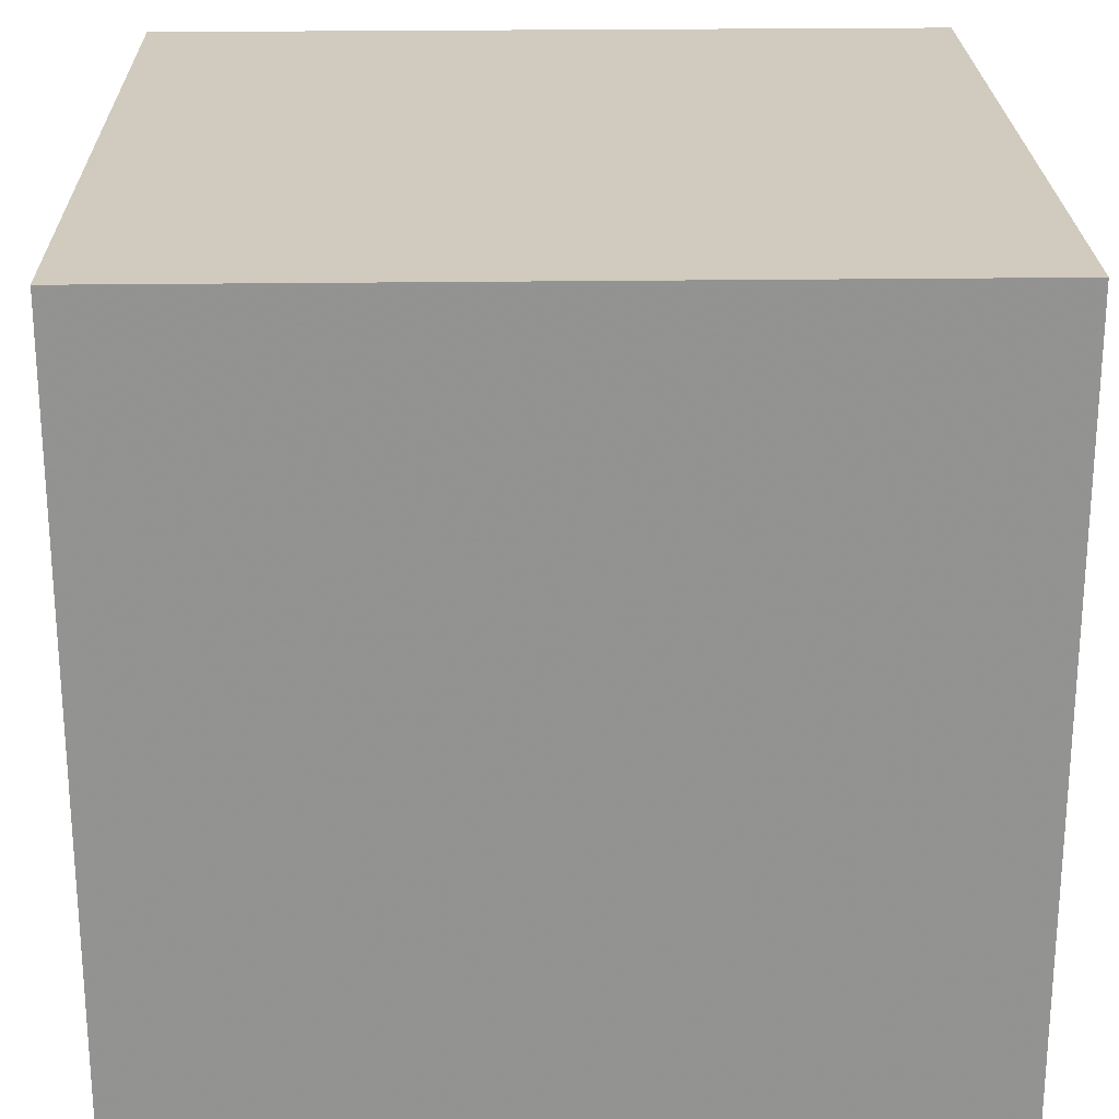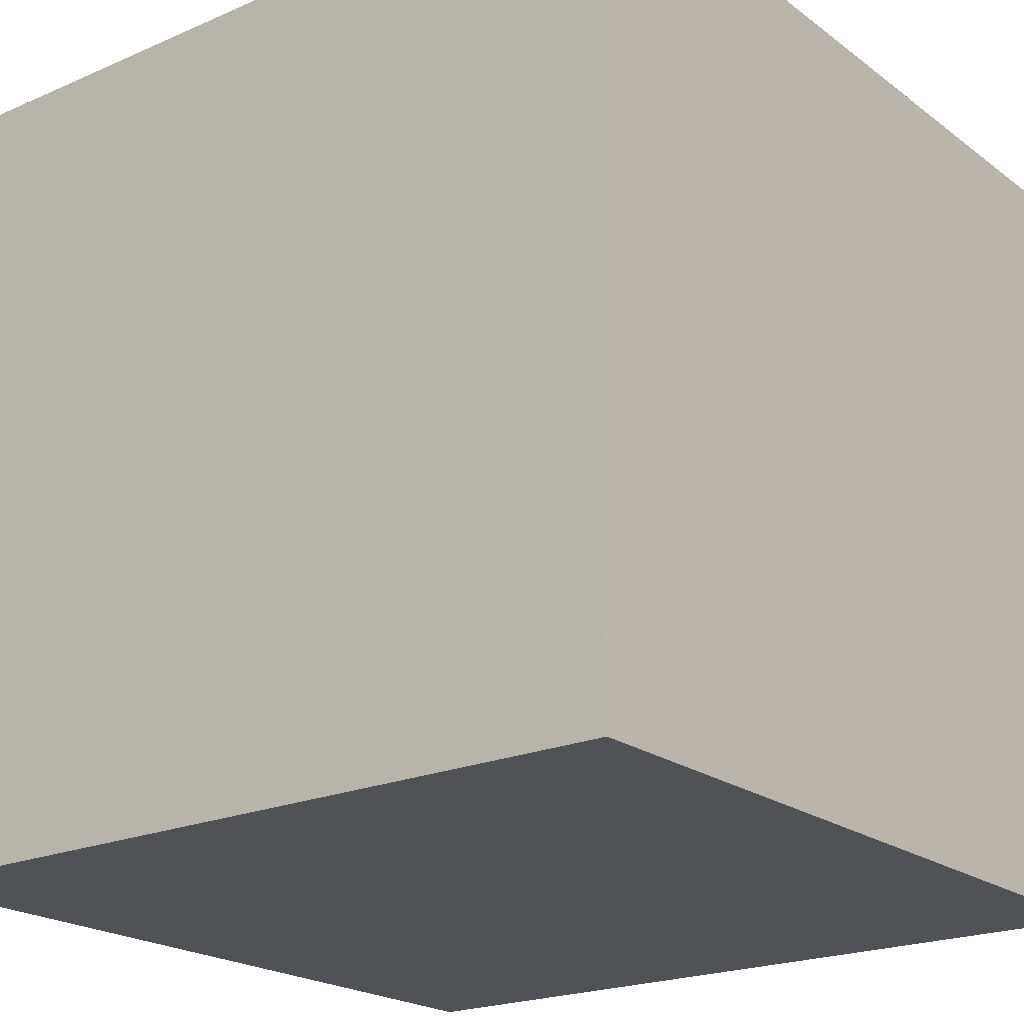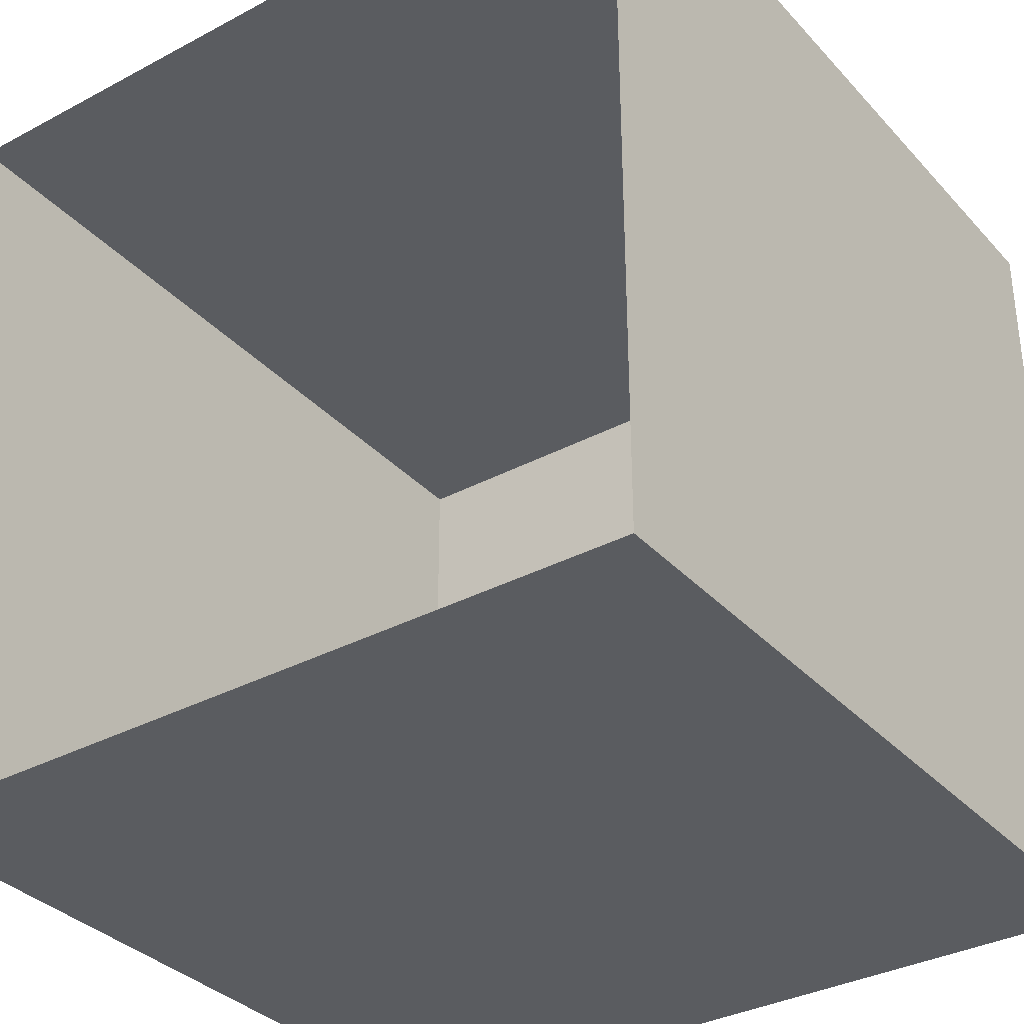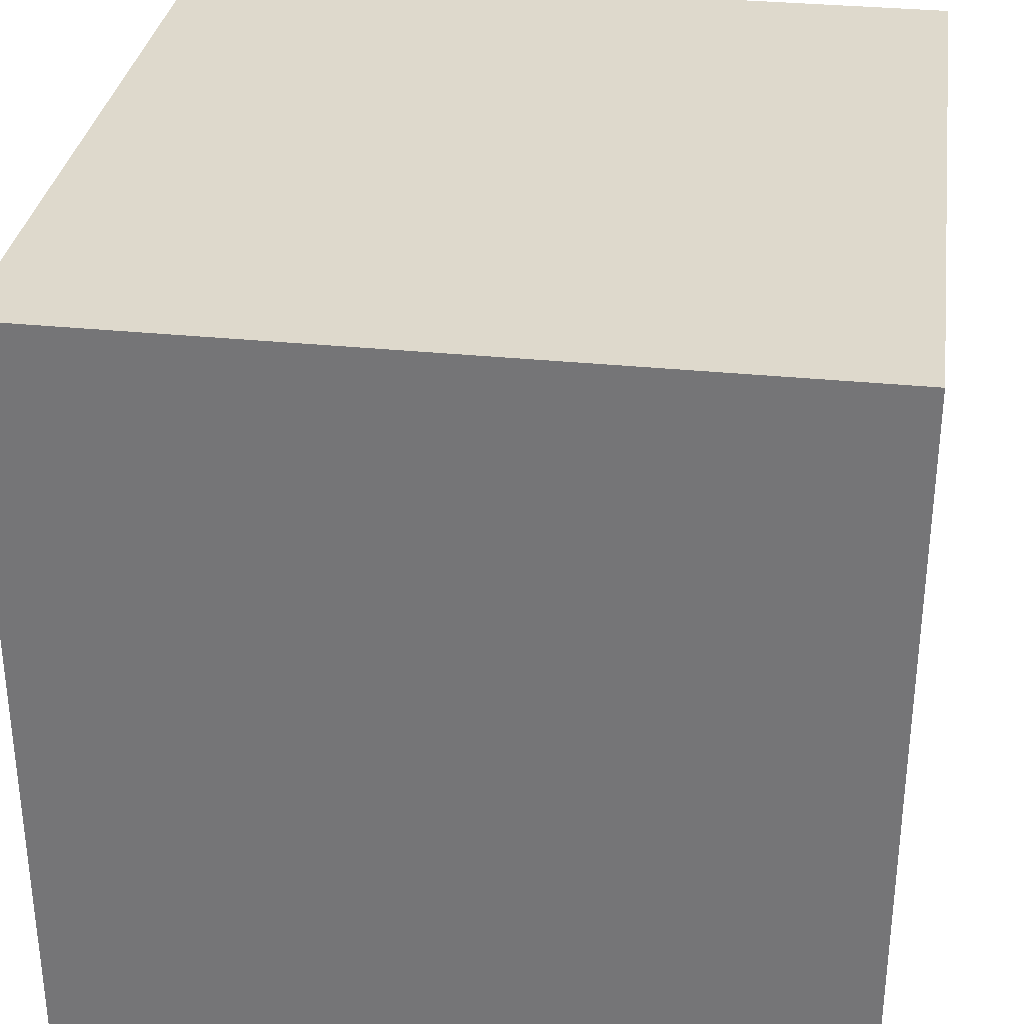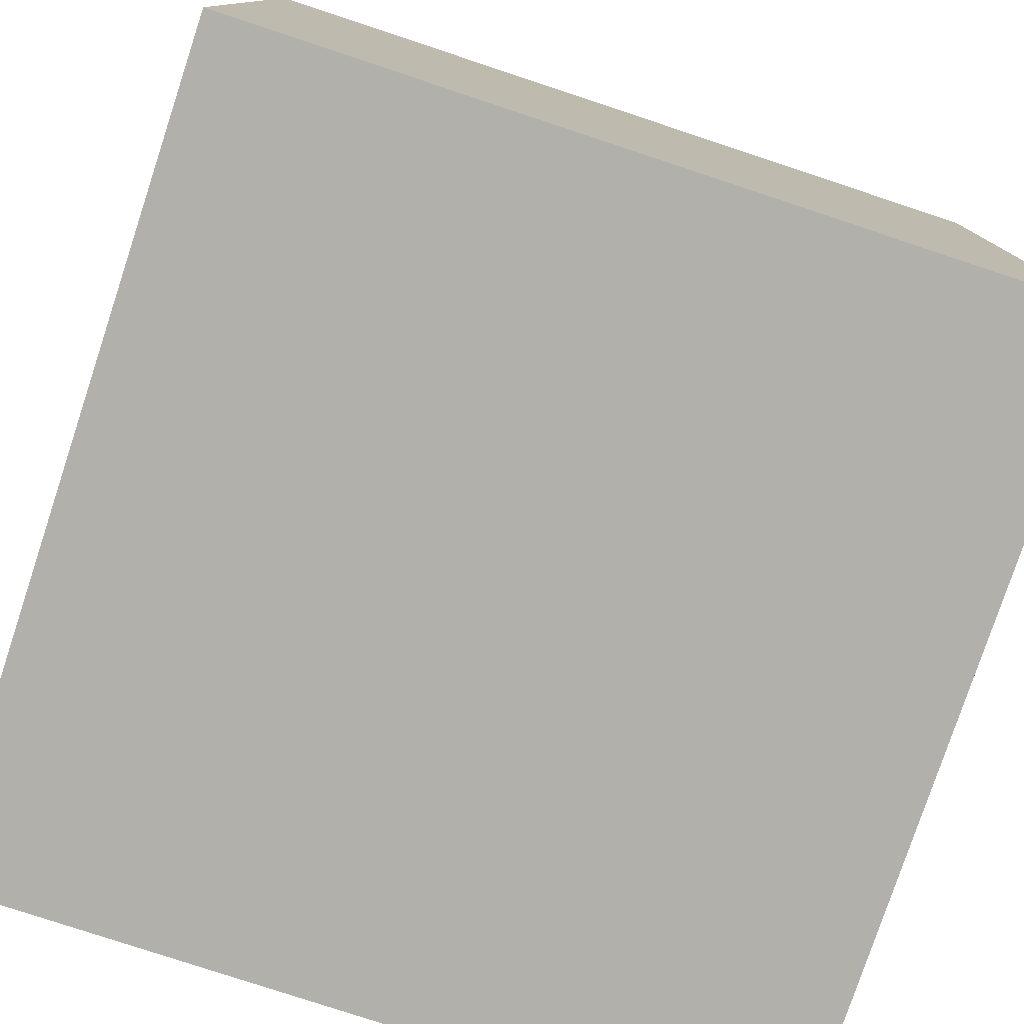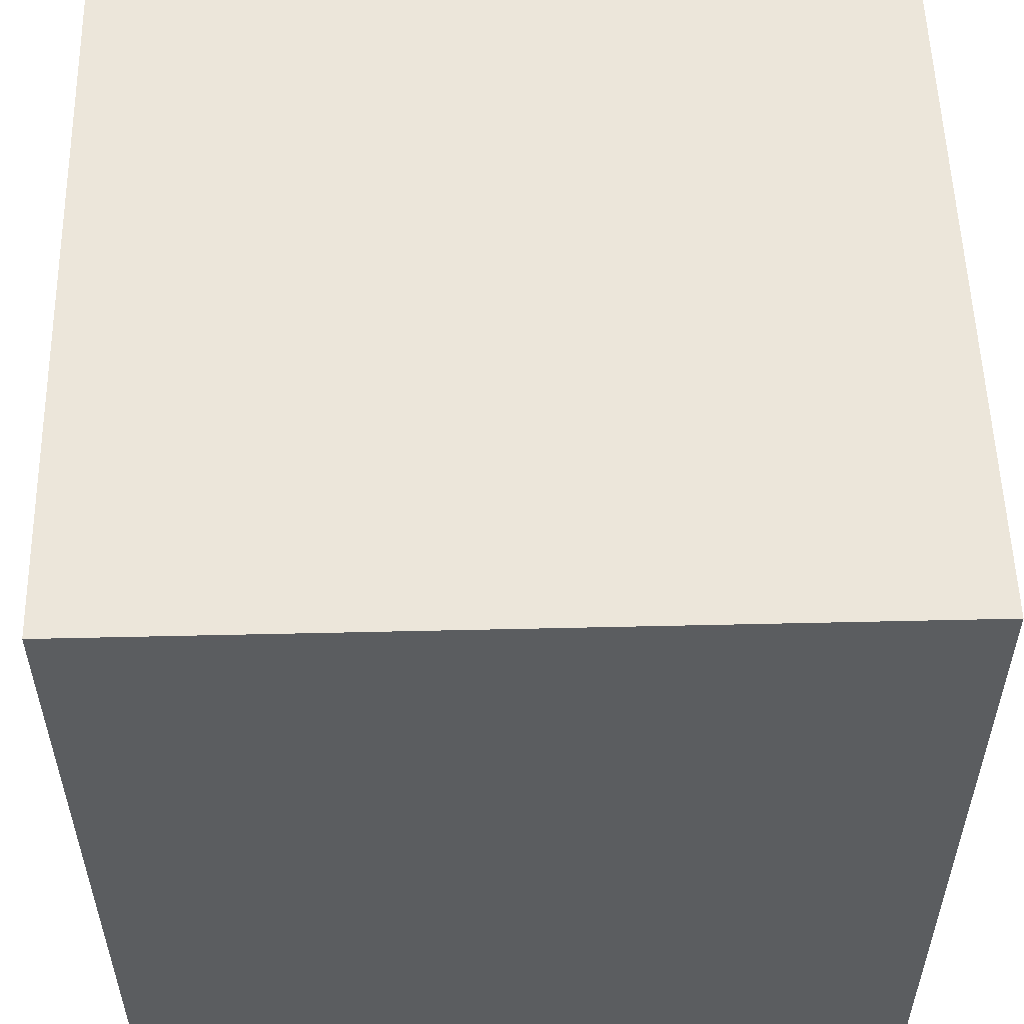
<metadata>
{"format":"obj","ext":"obj","renderer":"f3d","projection":"perspective","resolution":1024,"background":"white","views":[{"elev":23.6,"azim":88.7,"up":"+Y"},{"elev":-21.2,"azim":-142.3,"up":"+Y"},{"elev":-34.3,"azim":35.7,"up":"+Y"},{"elev":32.2,"azim":98.1,"up":"+Y"},{"elev":-78.5,"azim":-18.3,"up":"+Z"},{"elev":54.5,"azim":178.6,"up":"+Y"}]}
</metadata>
<code>
g cube
v  -1  -1  -1
v  -1  -1  1
v  -1  1  -1
v  -1  1  1
v  1  -1  -1
v  1  -1  1
v  1  1  -1
v  1  1  1
f 1 7 5
f 1 3 7
f 1 4 3
f 1 2 4
f 3 8 7
f 3 4 8
f 5 7 8
f 5 8 6
f 1 5 6
f 1 6 2

</code>
